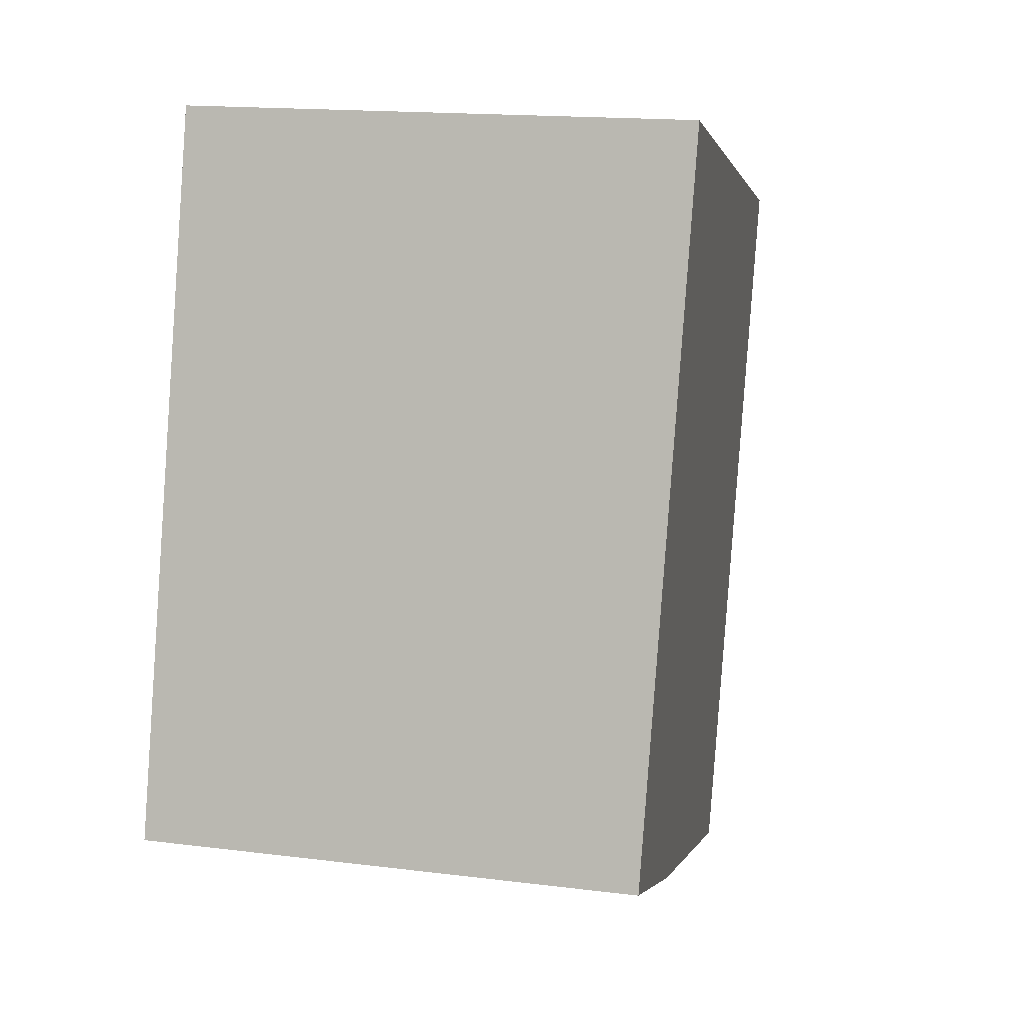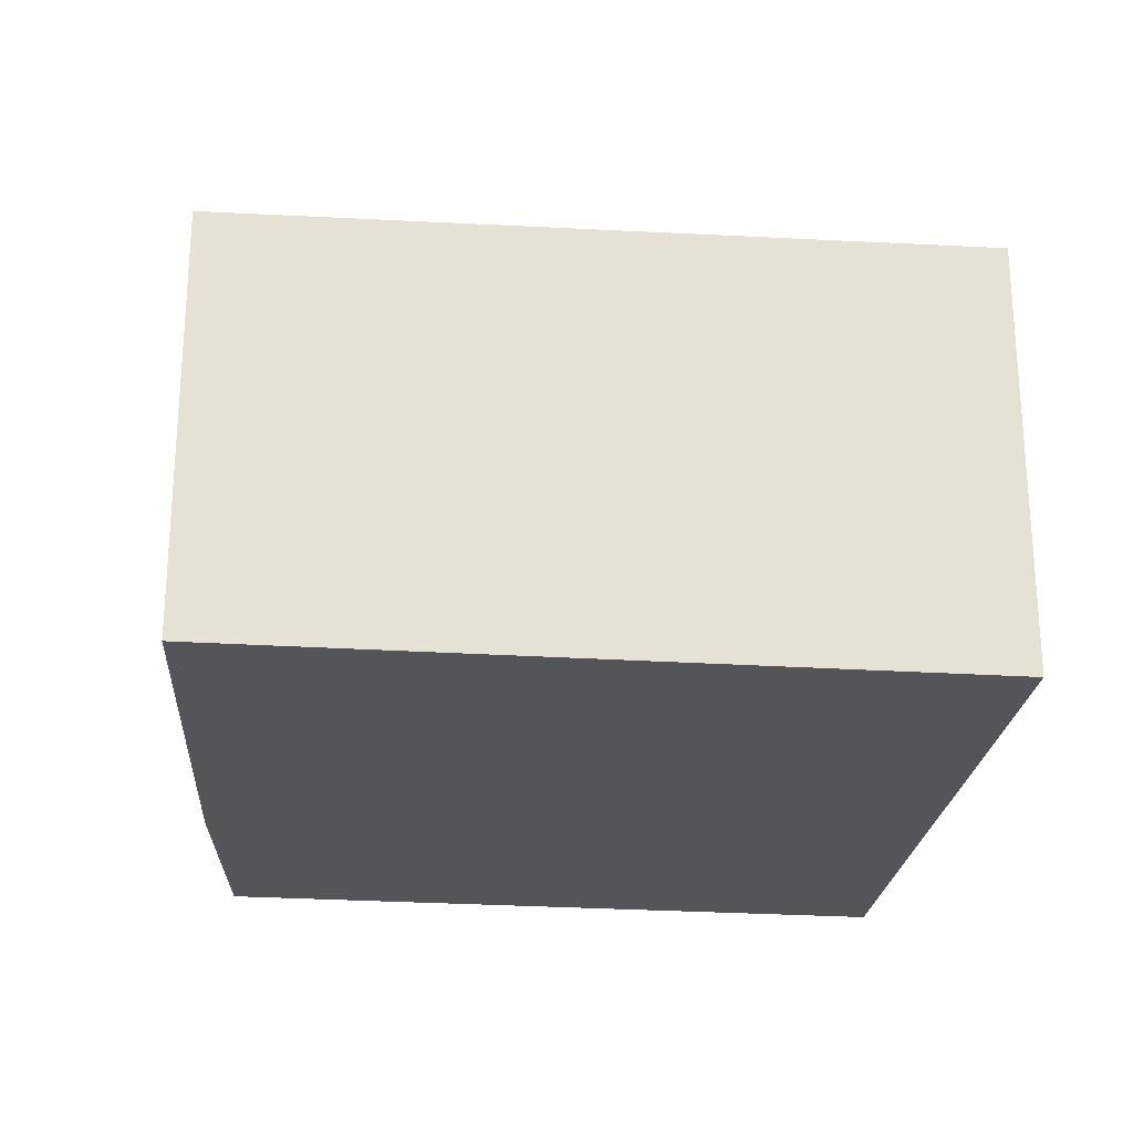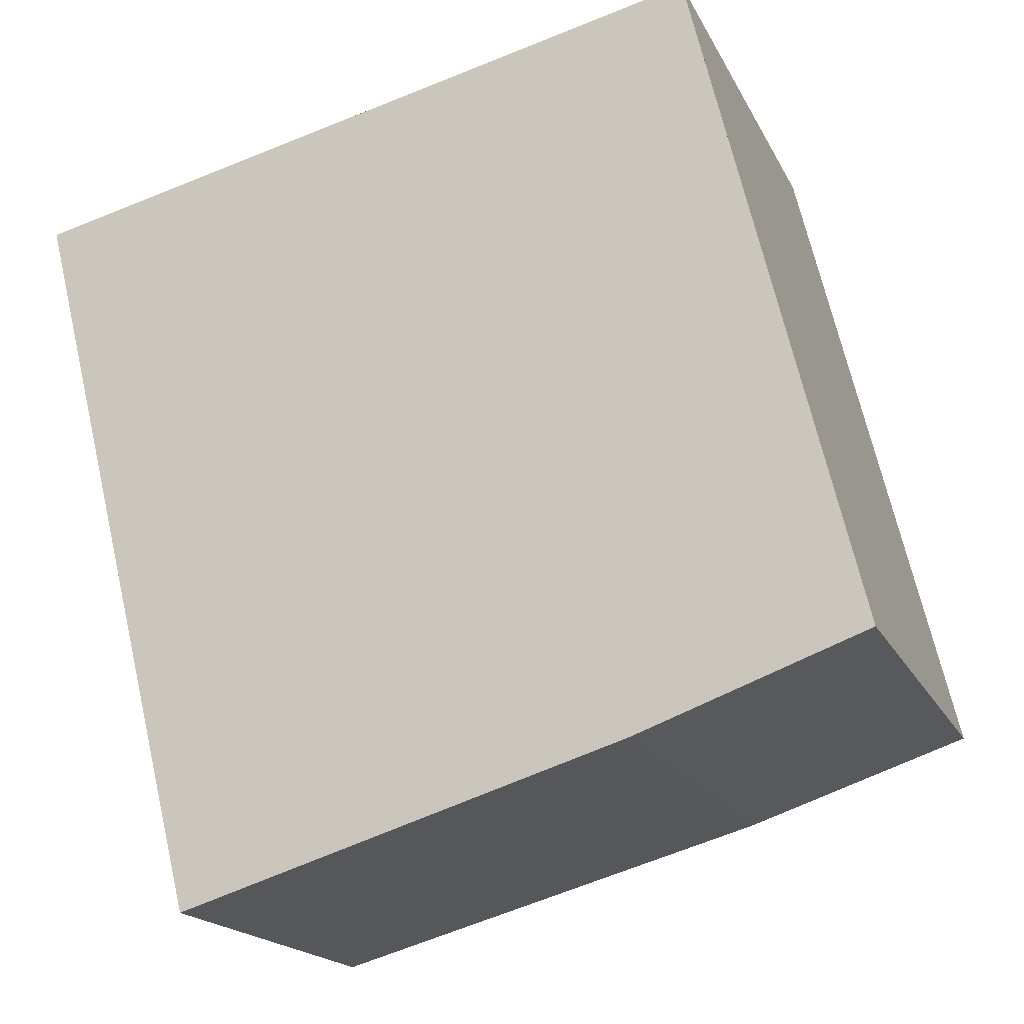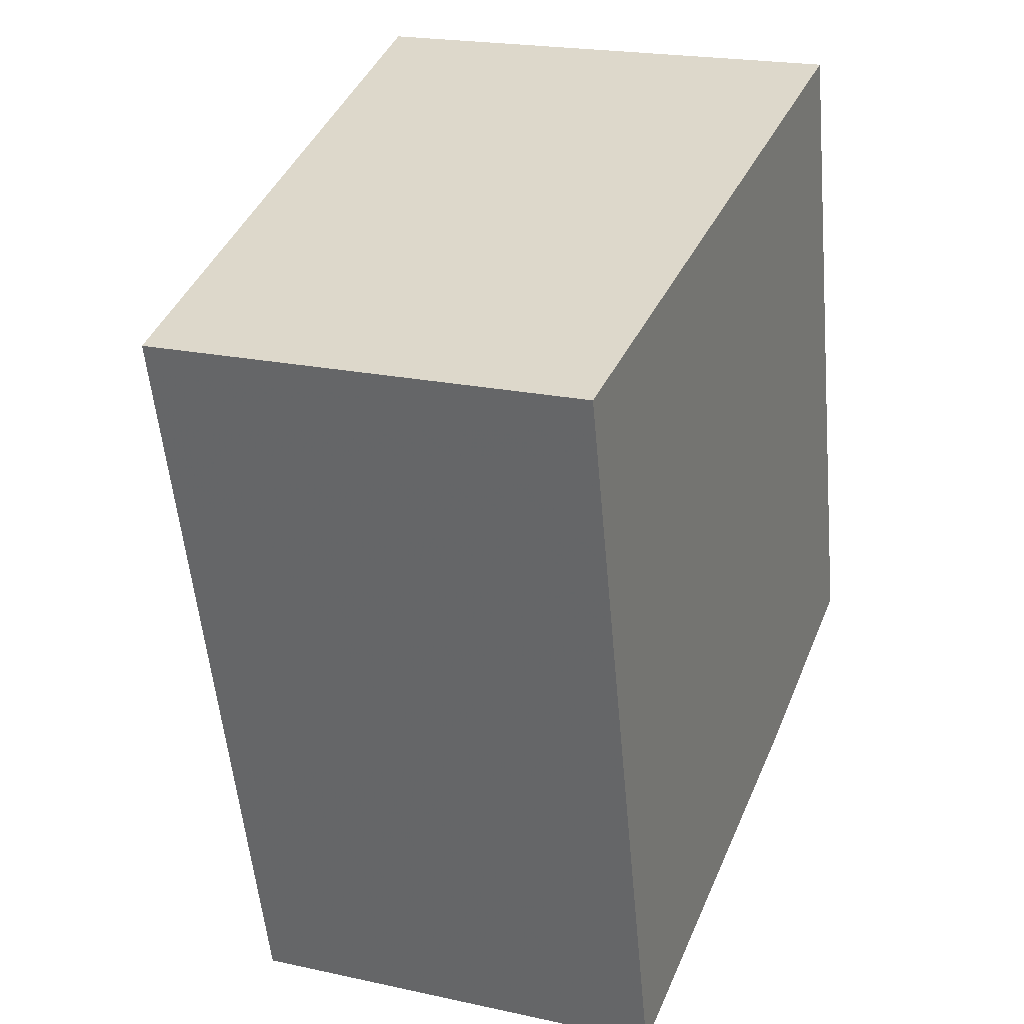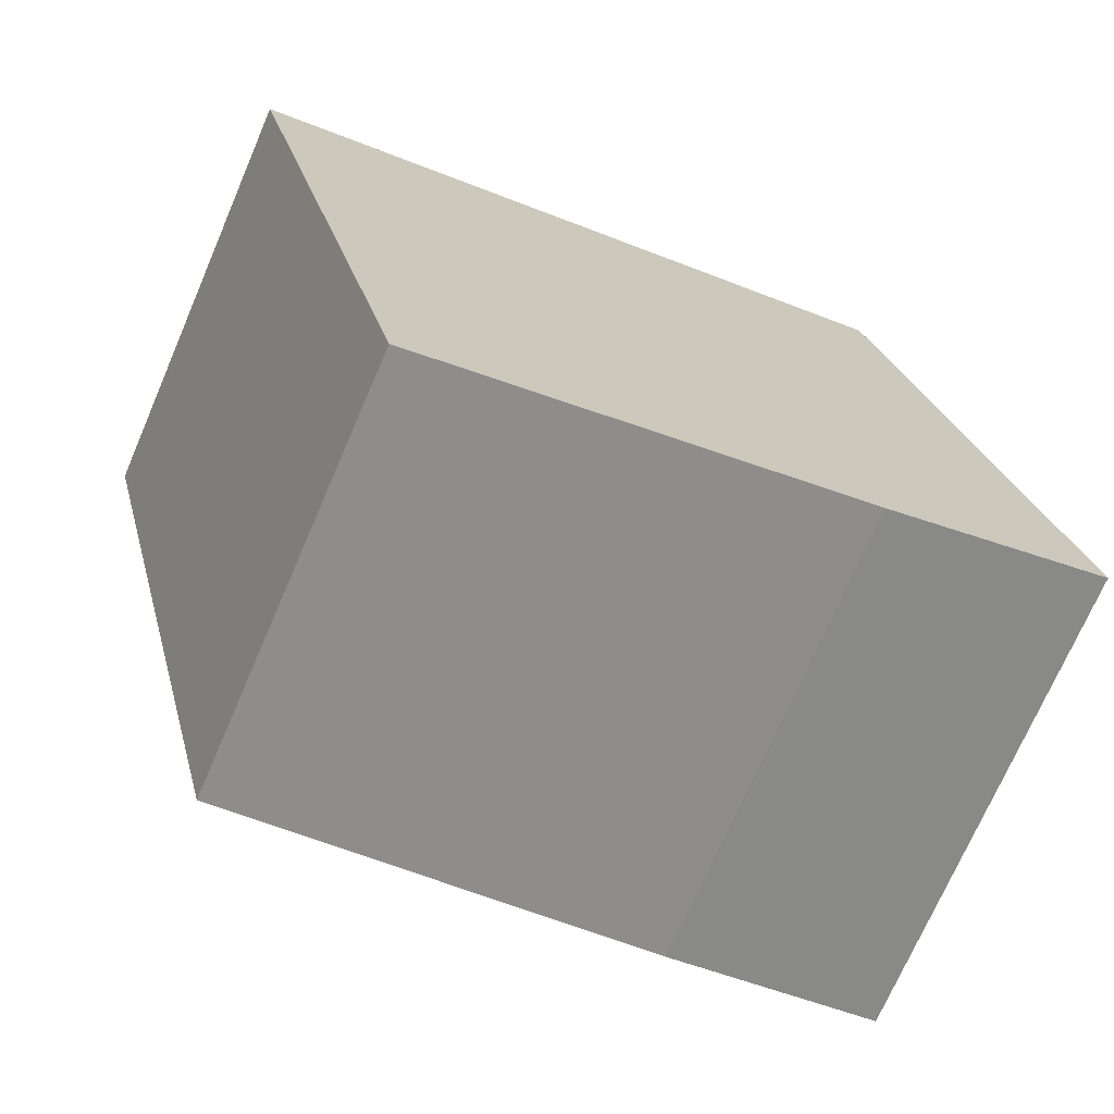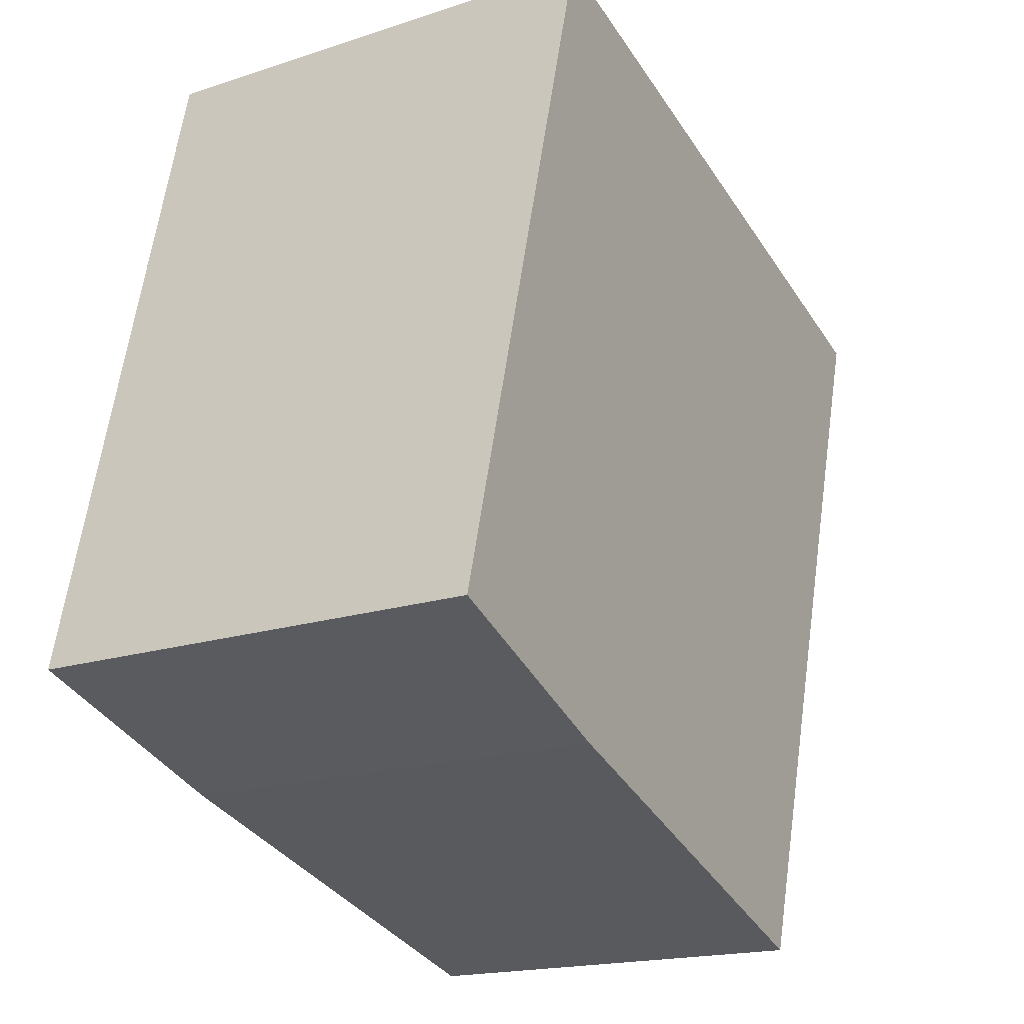
<metadata>
{"format":"obj","ext":"obj","renderer":"f3d","projection":"perspective","resolution":1024,"background":"white","views":[{"elev":15.3,"azim":-74.7,"up":"+Y"},{"elev":-24.6,"azim":70.0,"up":"+Z"},{"elev":-18.0,"azim":-160.7,"up":"+Y"},{"elev":20.4,"azim":111.9,"up":"+Y"},{"elev":-71.7,"azim":156.7,"up":"+Y"},{"elev":-17.6,"azim":-56.8,"up":"+Y"}]}
</metadata>
<code>
v -855.3 -1011 1.77
v -856.1 -1014 1.728
v -857.9 -1014 1.89
v -858.9 -1013 1.975
v -858.2 -1010 2.015
v -858.2 -1010 2.014
v -855.4 -1011 1.769
v -855.4 -1011 1.776
v -855.4 -1011 1.777
v -856.1 -1014 1.733
v -856.1 -1014 1.734
v -858.7 -1013 1.96
v -856.1 -1014 1.728
v -855.4 -1011 1.769
v -855.3 -1011 1.77
v -855.3 -1011 0
v -855.4 -1011 0
v -856.1 -1014 1.733
v -856.1 -1014 1.728
v -856.1 -1014 2.22e-16
v -856.1 -1014 0
v -858.7 -1013 1.96
v -857.9 -1014 1.89
v -857.9 -1014 0
v -858.7 -1013 0
v -858.2 -1010 2.014
v -858.9 -1013 1.975
v -858.9 -1013 2.22e-16
v -858.2 -1010 0
v -855.4 -1011 1.777
v -858.2 -1010 2.015
v -858.2 -1010 0
v -855.4 -1011 0
v -858.2 -1010 2.015
v -858.2 -1010 2.014
v -858.2 -1010 0
v -858.2 -1010 0
v -856.1 -1014 1.728
v -855.4 -1011 1.769
v -855.4 -1011 0
v -856.1 -1014 2.22e-16
v -855.3 -1011 1.77
v -855.4 -1011 1.777
v -855.4 -1011 0
v -855.3 -1011 0
v -857.9 -1014 1.89
v -856.1 -1014 1.733
v -856.1 -1014 0
v -857.9 -1014 0
v -858.9 -1013 1.975
v -858.7 -1013 1.96
v -858.7 -1013 0
v -858.9 -1013 2.22e-16
v -856.1 -1014 1.728
v -856.1 -1014 1.728
v -856.1 -1014 2.22e-16
v -856.1 -1014 2.22e-16
v -855.3 -1011 0
v -856.1 -1014 0
v -857.9 -1014 0
v -858.9 -1013 0
v -858.2 -1010 0
f 11 8 7 13
f 9 1 7 8
f 8 6 5 9
f 12 4 6 8 11
f 11 10 3 12
f 13 2 10 11
f 15 16 17 14
f 19 20 21 18
f 23 24 25 22
f 27 28 29 26
f 31 32 33 30
f 35 36 37 34
f 39 40 41 38
f 43 44 45 42
f 47 48 49 46
f 51 52 53 50
f 55 56 57 54
f 59 60 61 62 58

</code>
